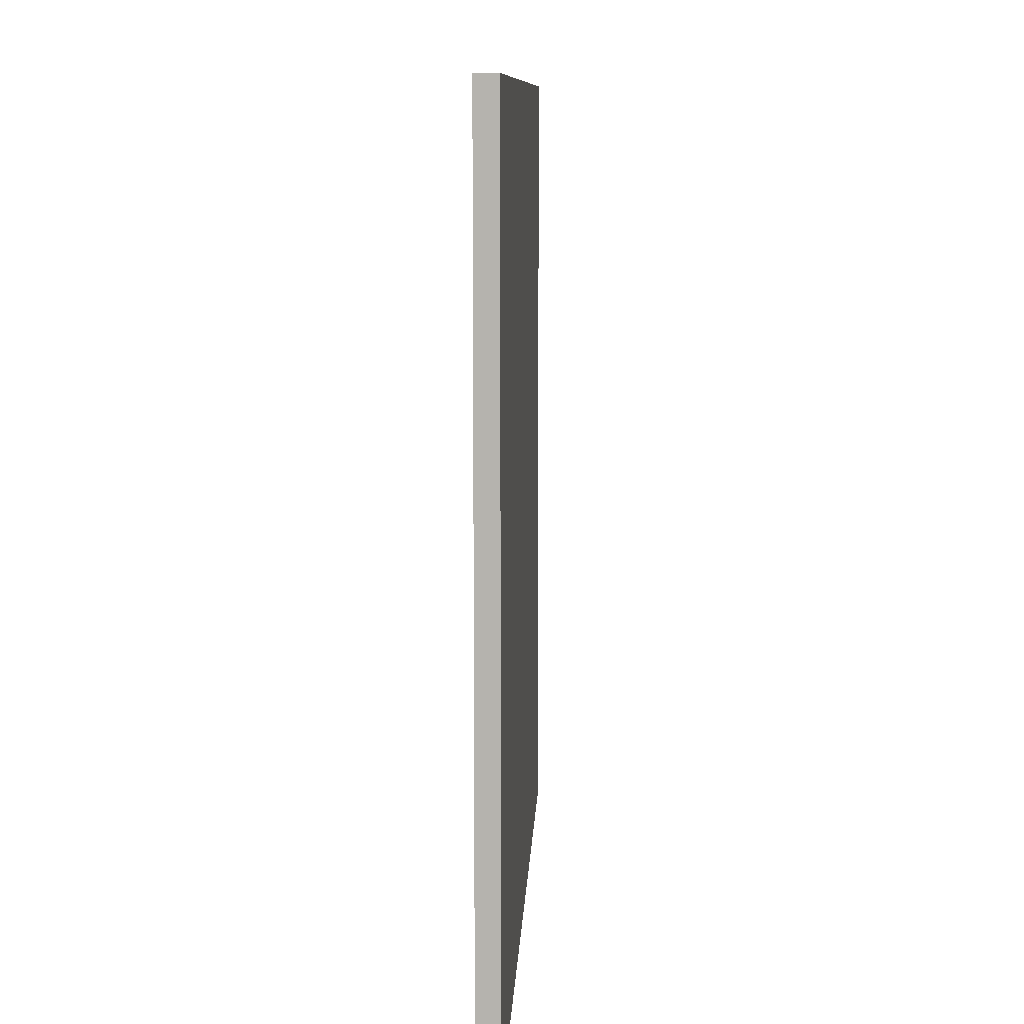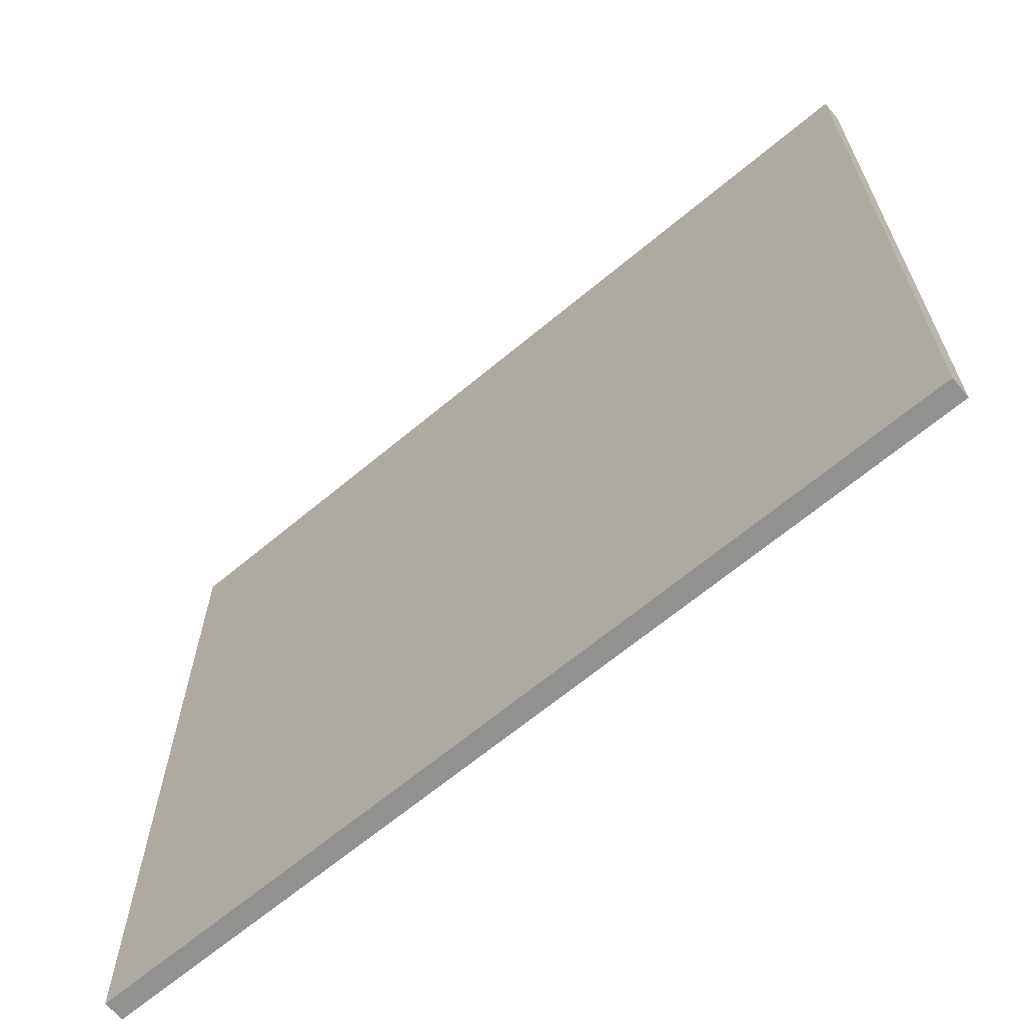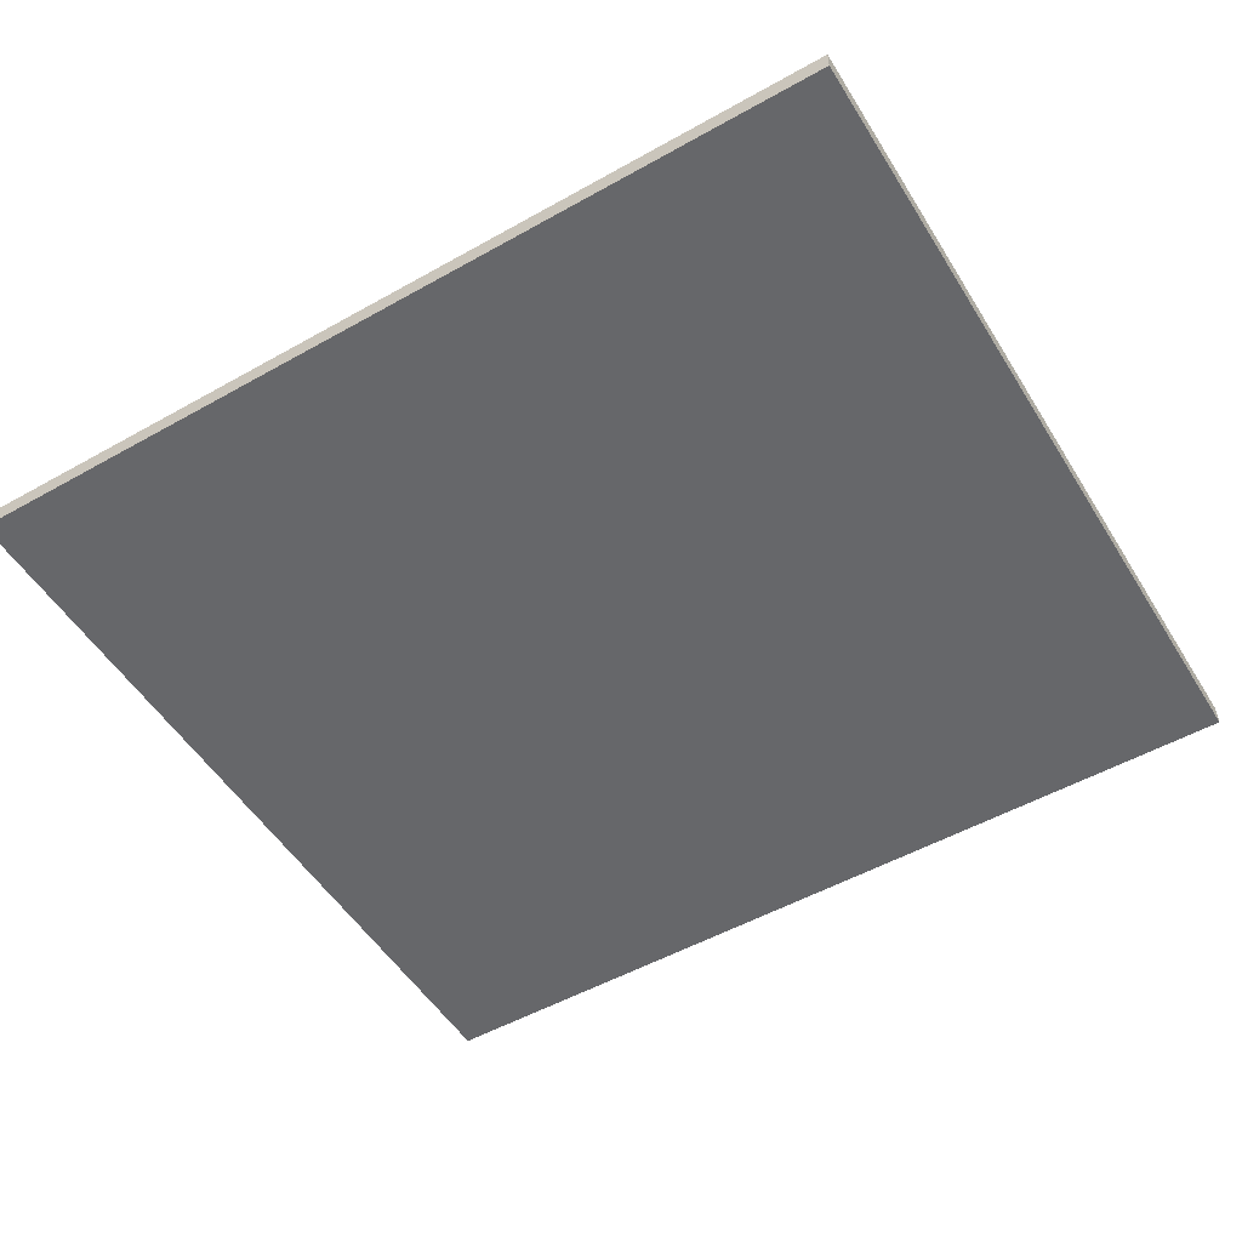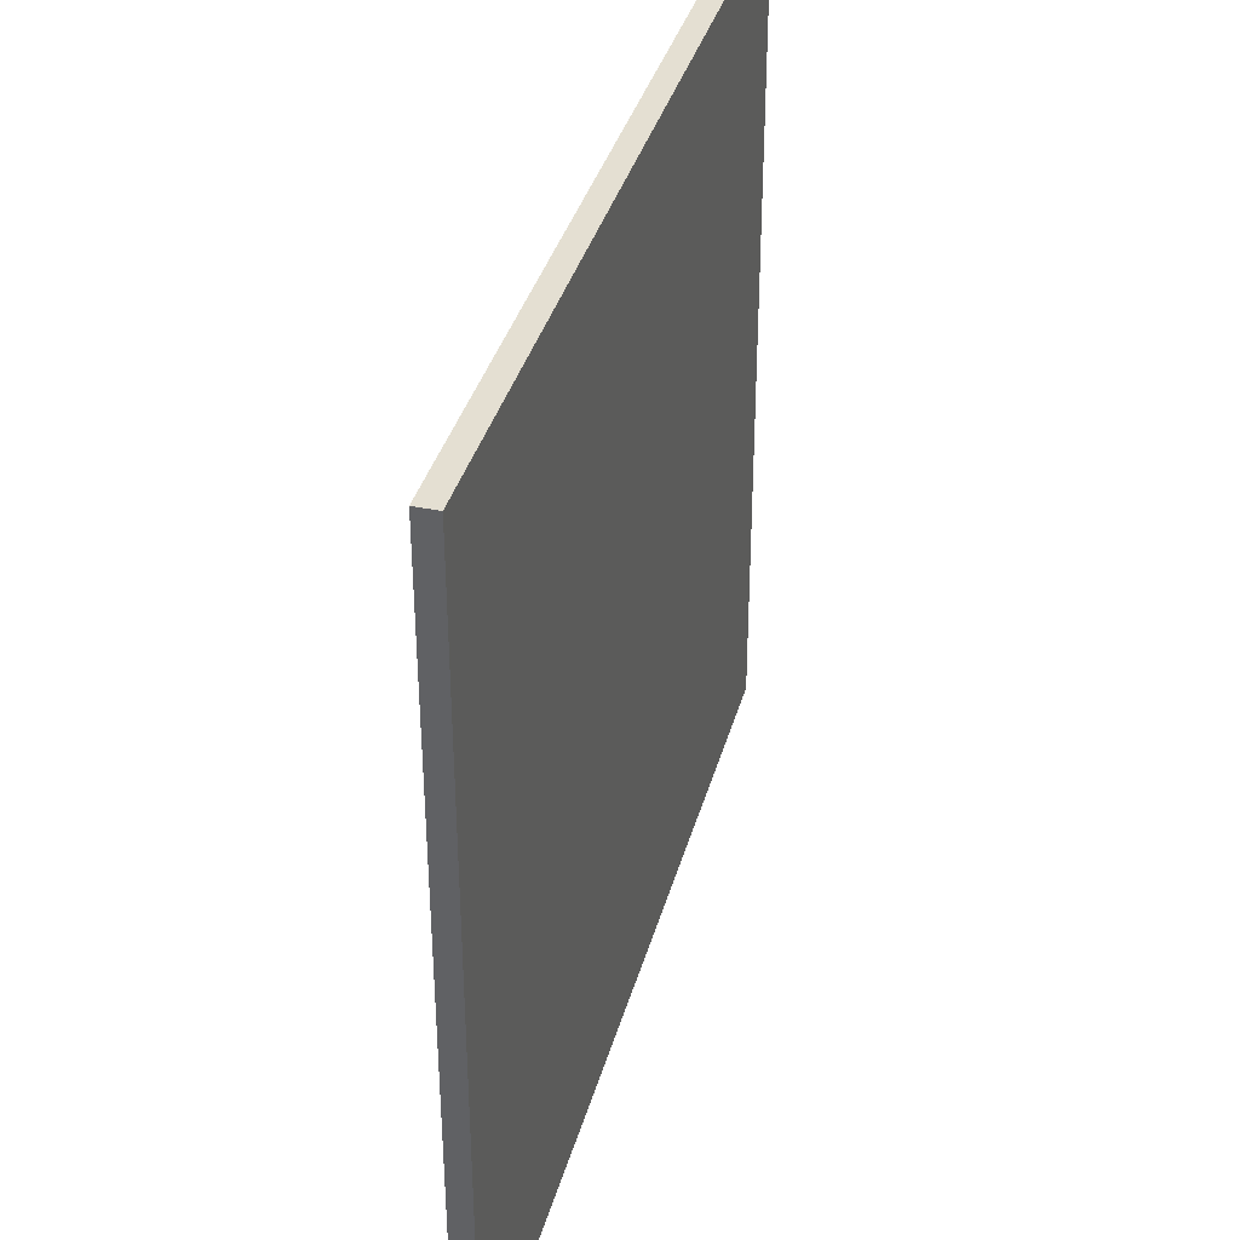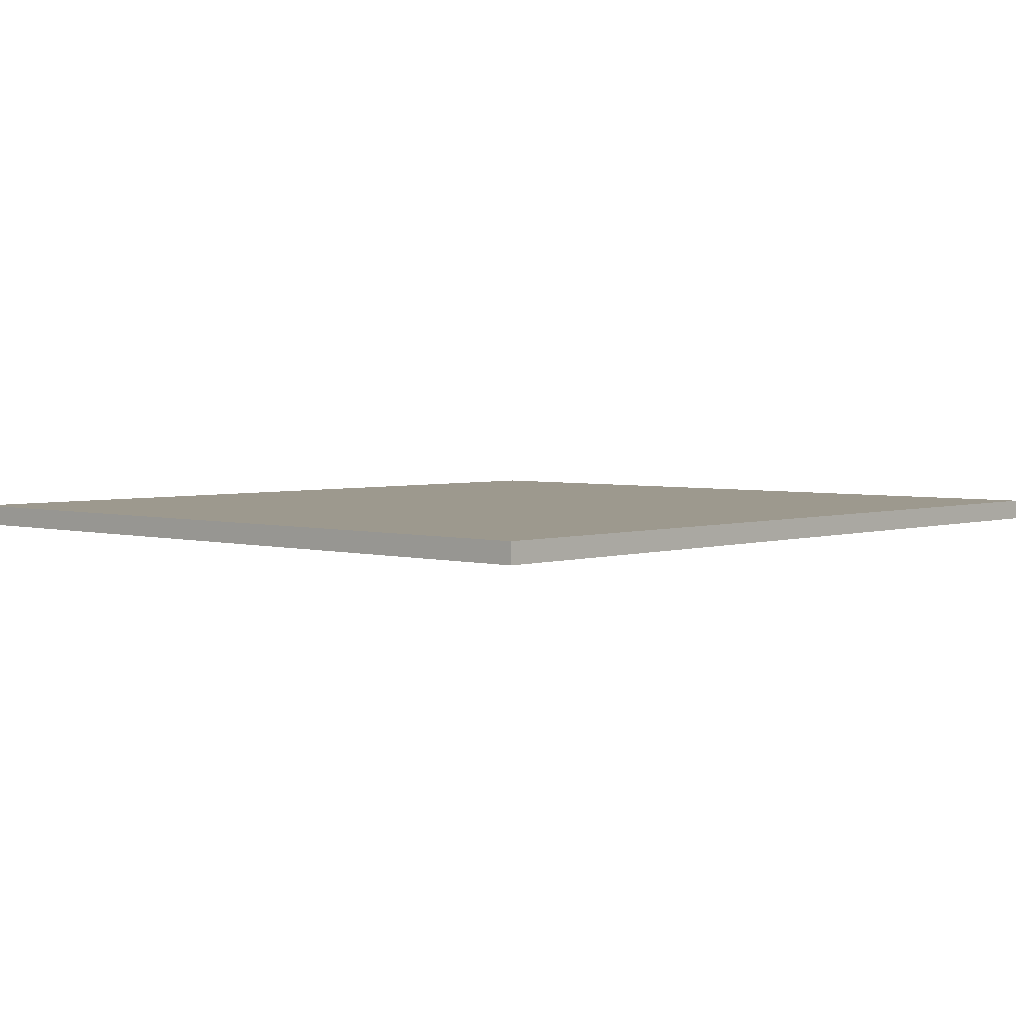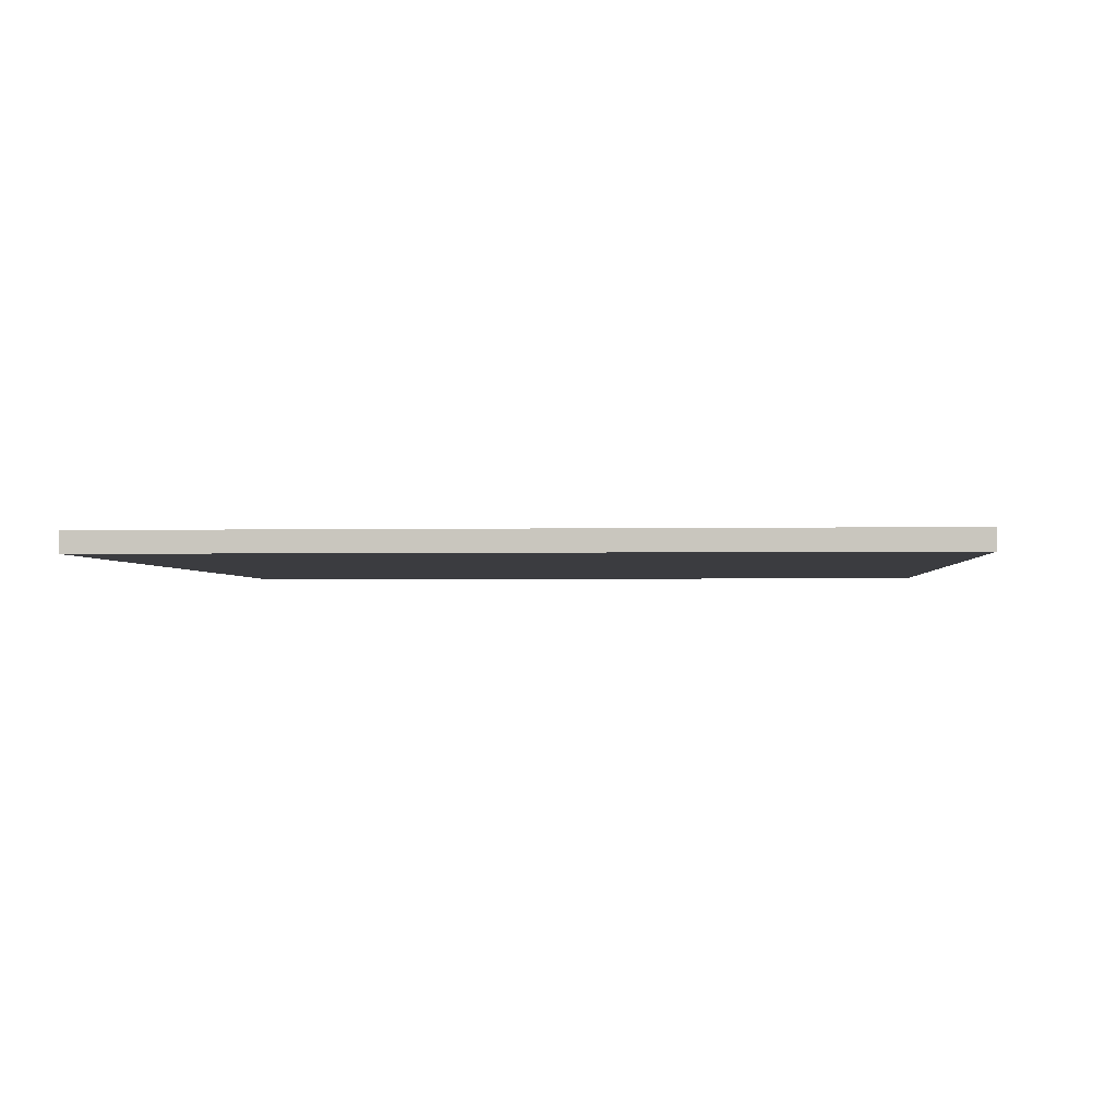
<metadata>
{"format":"obj","ext":"obj","renderer":"f3d","projection":"perspective","resolution":1024,"background":"white","views":[{"elev":9.3,"azim":92.5,"up":"+Z"},{"elev":-65.9,"azim":40.0,"up":"+Z"},{"elev":-52.2,"azim":31.2,"up":"+Y"},{"elev":37.1,"azim":-75.0,"up":"+Z"},{"elev":3.4,"azim":132.6,"up":"+Y"},{"elev":-2.0,"azim":94.2,"up":"+Y"}]}
</metadata>
<code>
o cd_back
v -0.1608 0 0.1474
v 0.1608 0 0.1474
v -0.1608 0 -0.1474
v 0.1608 0 -0.1474
v -0.1608 0.007587 -0.1474
v -0.1608 0.007587 0.1474
v 0.1608 0.007587 0.1474
v 0.1608 0.007587 -0.1474
f 6 7 8 5
f 3 1 6 5
f 4 3 5 8
f 1 2 7 6
f 2 4 8 7
f 1 3 4 2

</code>
